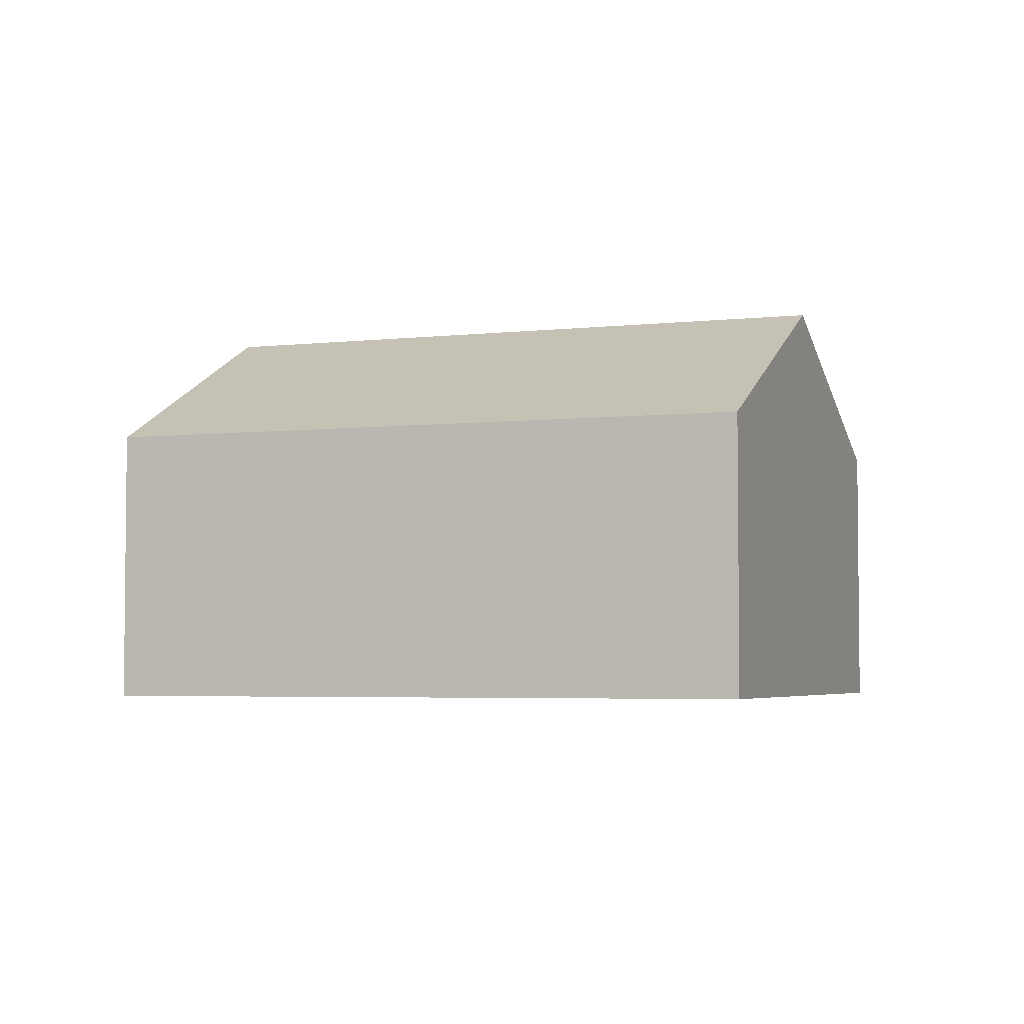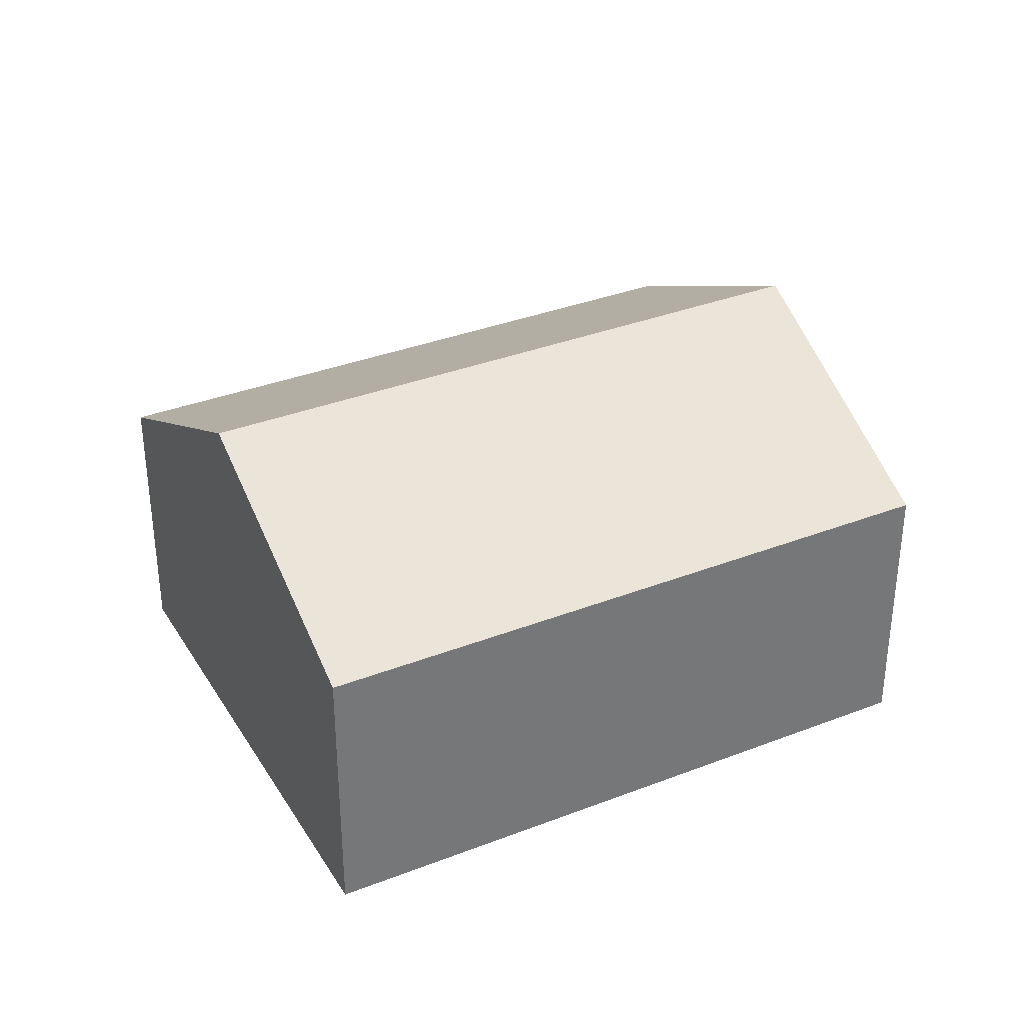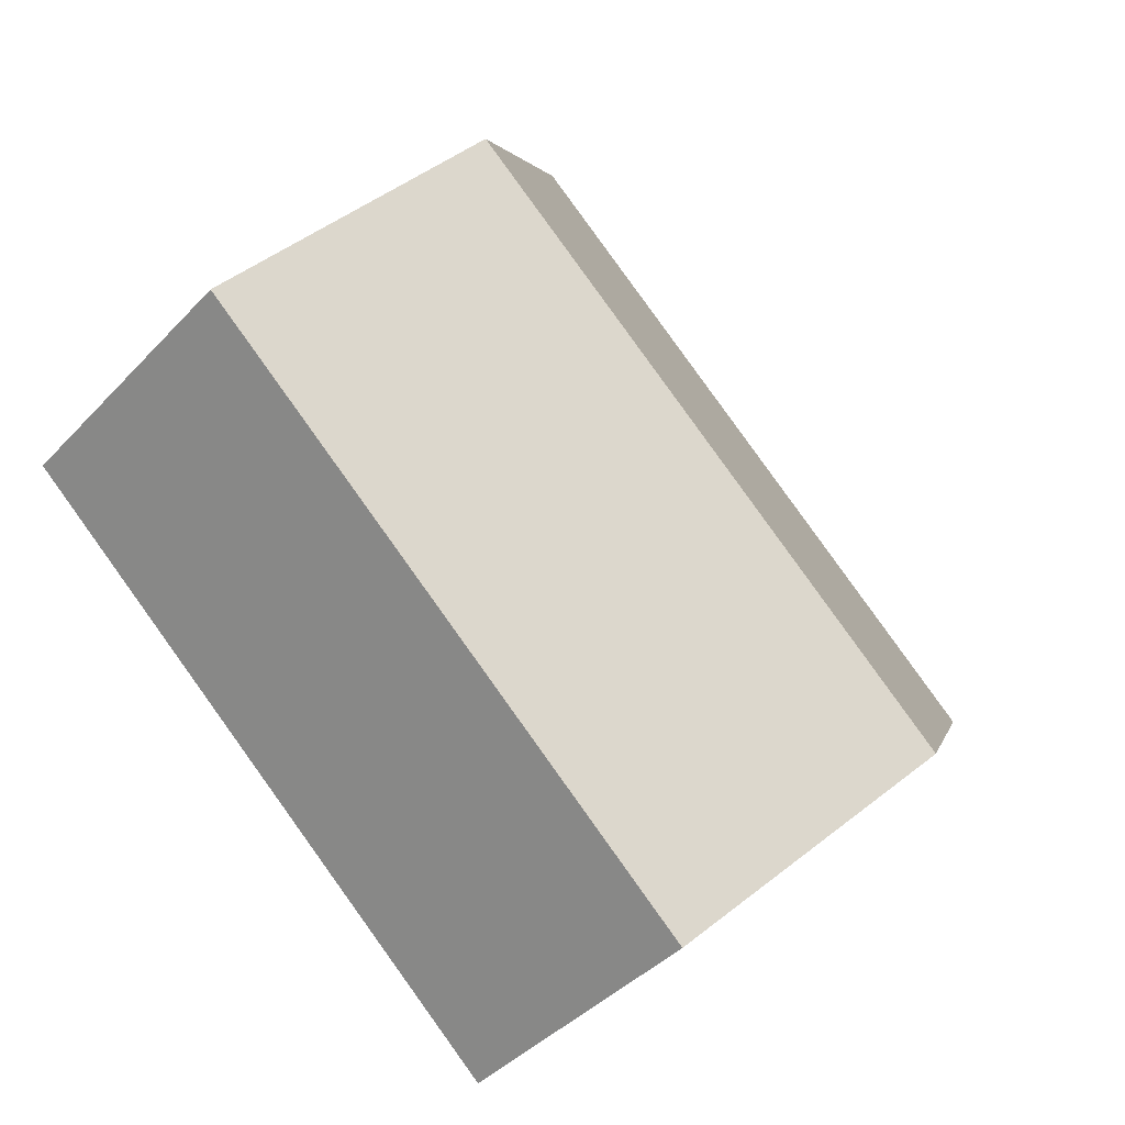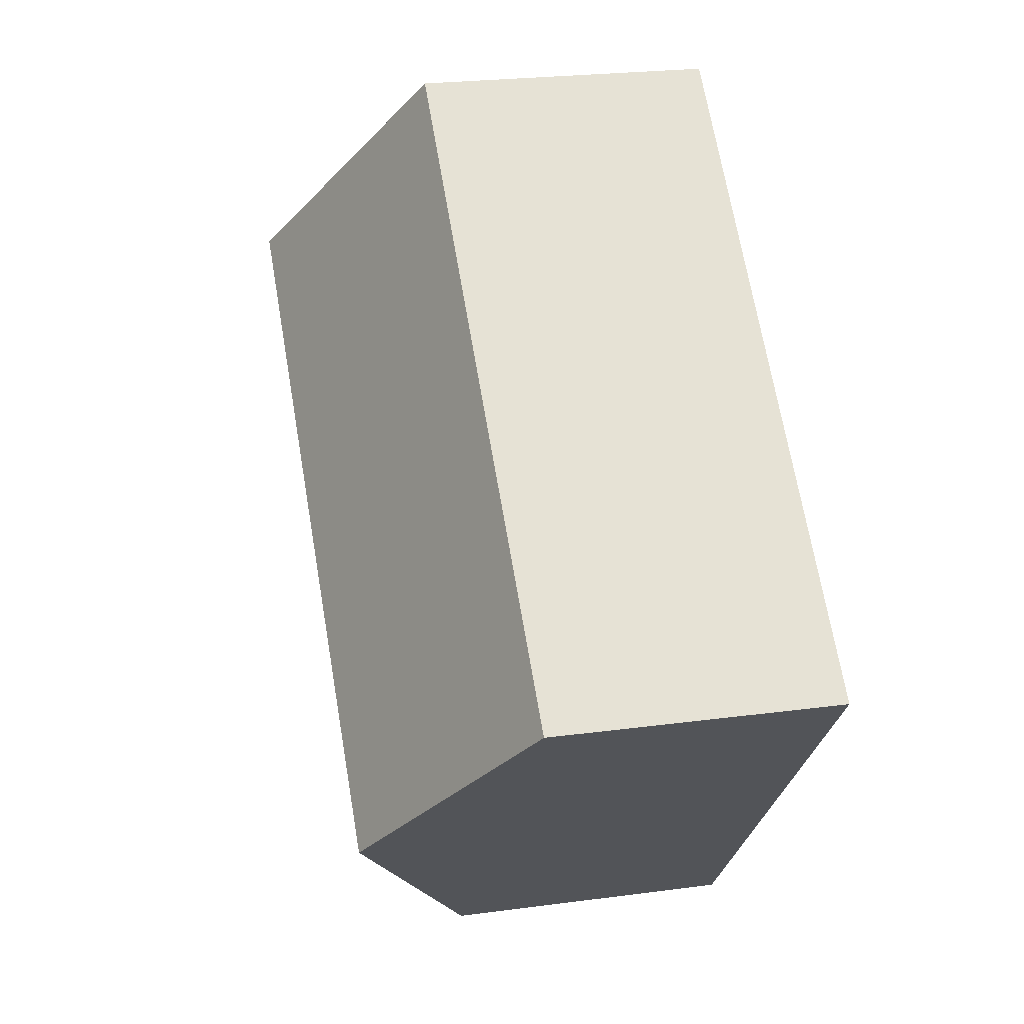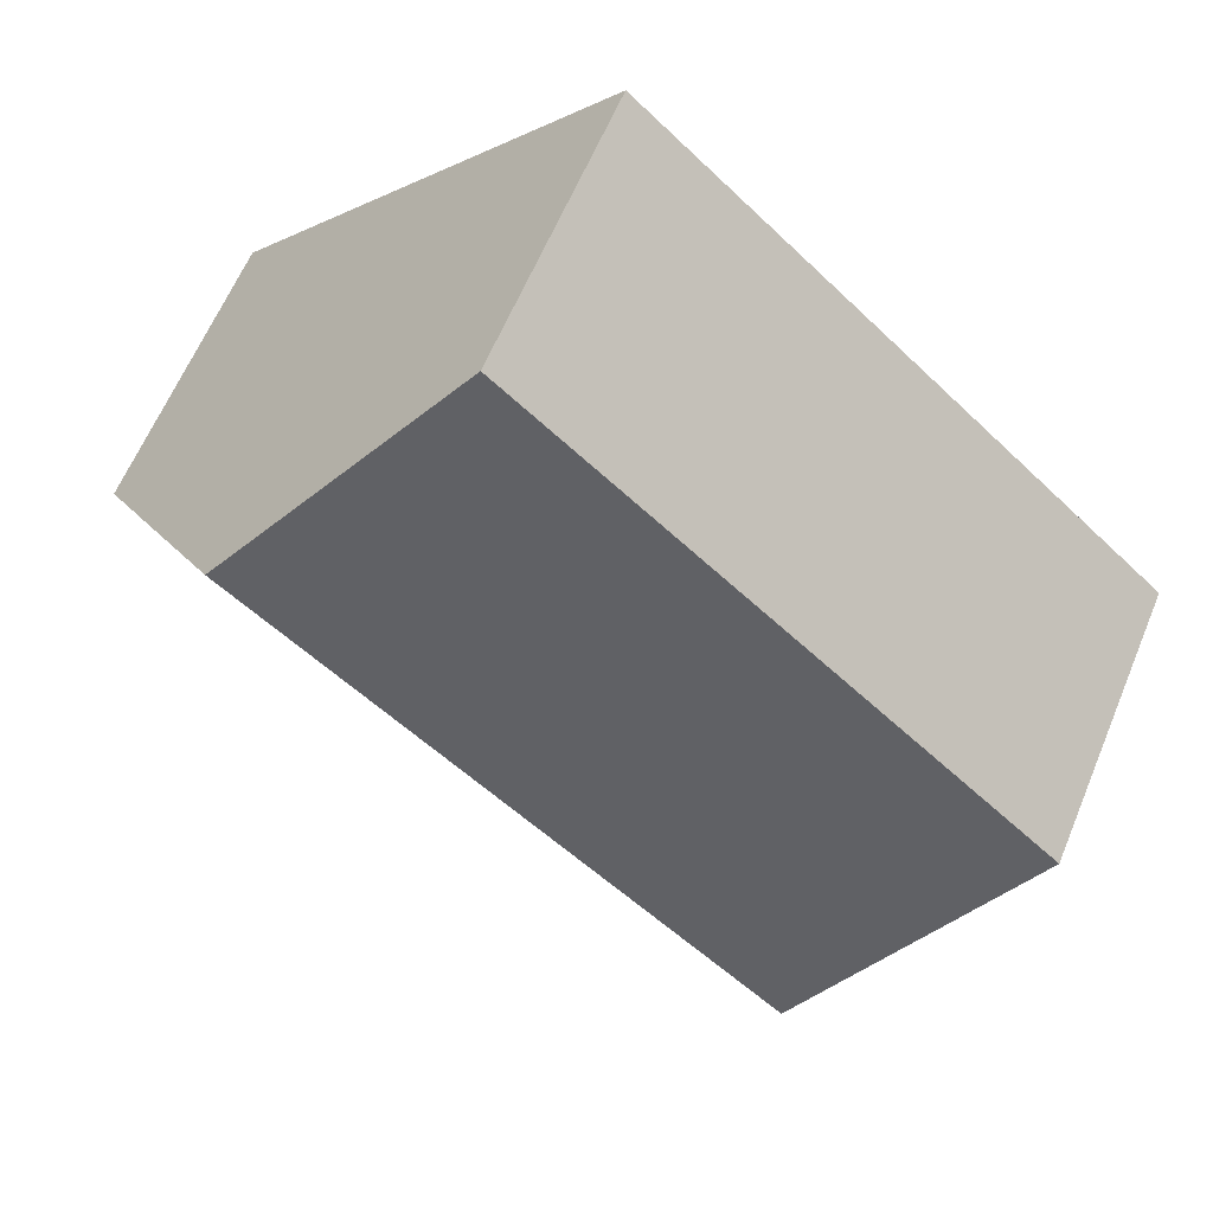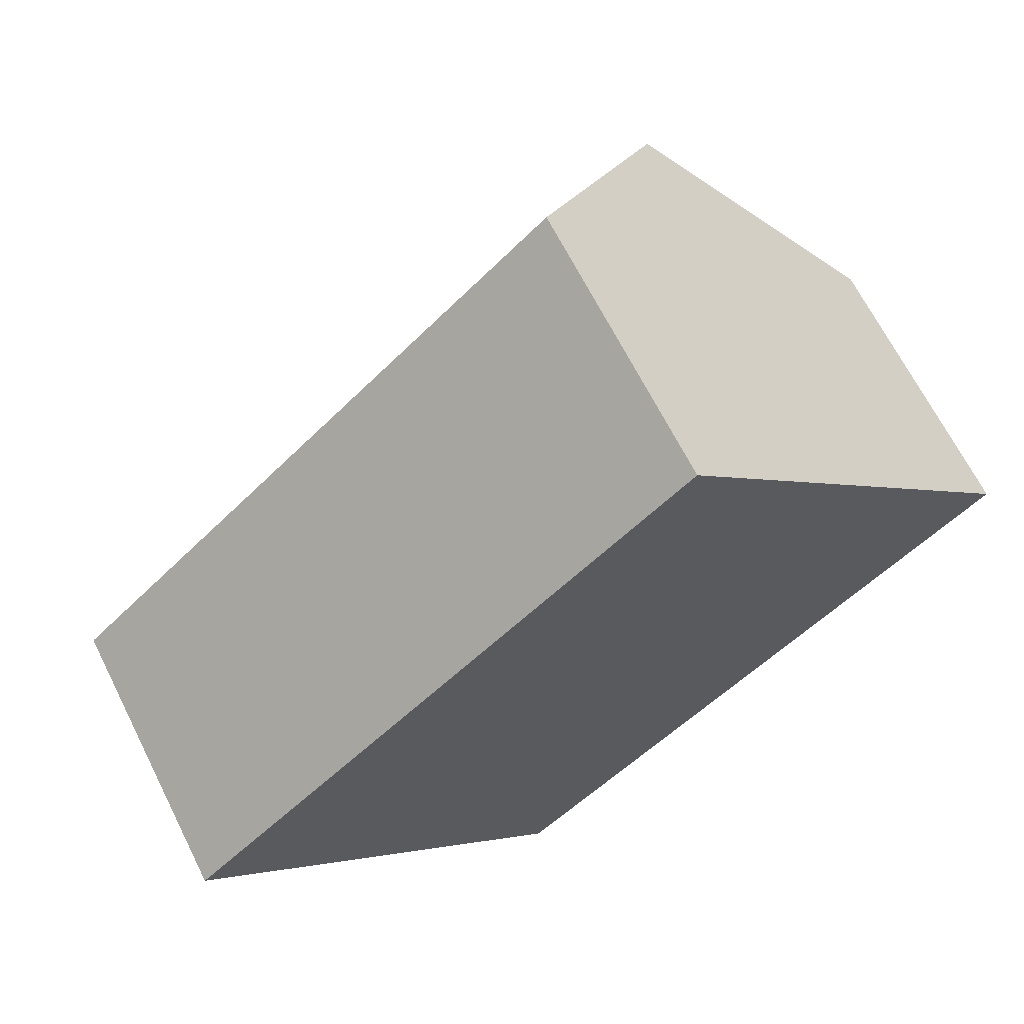
<metadata>
{"format":"obj","ext":"obj","renderer":"f3d","projection":"perspective","resolution":1024,"background":"white","views":[{"elev":-4.0,"azim":-20.8,"up":"+Y"},{"elev":34.8,"azim":-69.1,"up":"+Y"},{"elev":-41.2,"azim":141.4,"up":"+Z"},{"elev":23.6,"azim":-102.8,"up":"+Z"},{"elev":61.6,"azim":-157.5,"up":"+Z"},{"elev":66.6,"azim":-26.7,"up":"+Z"}]}
</metadata>
<code>
v  1.795 4.038 -2.016
v  8.537 2.713 0.375
v  3.589 2.713 -4.031
v  6.743 4.038 2.39
v  0 2.713 1.661e-16
v  4.948 2.713 4.406
v  3.589 2.468e-16 -4.031
v  1.795 1.234e-16 -2.016
v  0 0 0
v  4.948 -2.698e-16 4.406
v  6.743 -1.463e-16 2.39
v  8.537 -2.296e-17 0.375
g defaultobject
f 1 2 3
f 2 1 4
f 5 4 1
f 4 5 6
f 7 1 3
f 1 7 5
f 5 7 8
f 5 8 9
f 9 6 5
f 6 9 10
f 10 4 6
f 4 10 2
f 2 10 11
f 2 11 12
f 12 3 2
f 3 12 7
f 8 10 9
f 10 8 7
f 10 7 12
f 10 12 11

</code>
